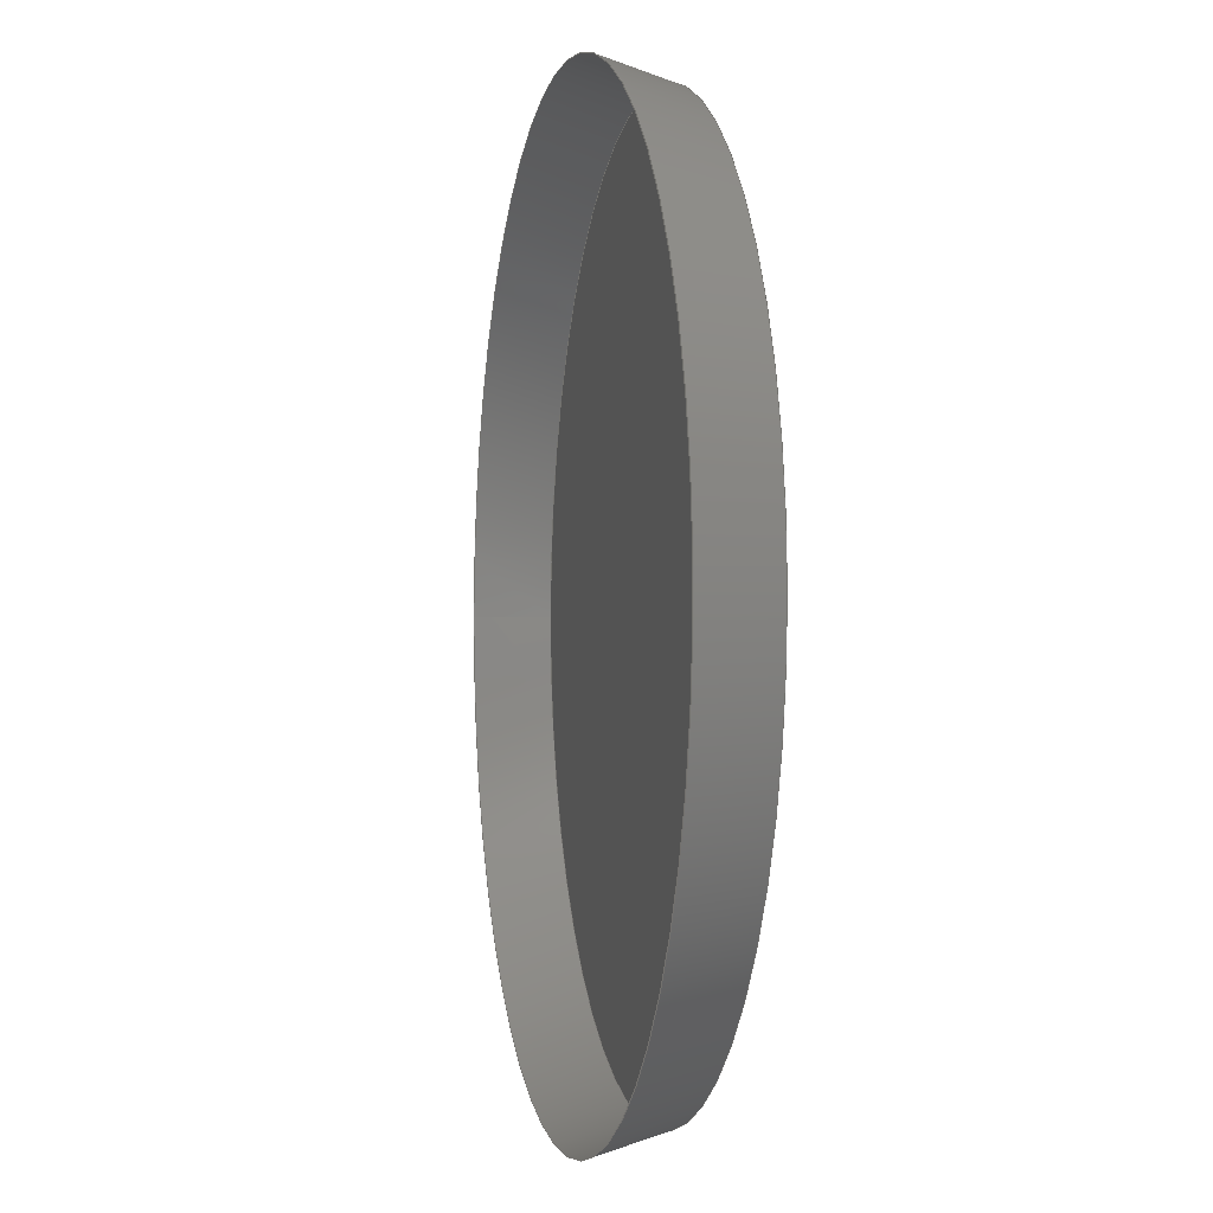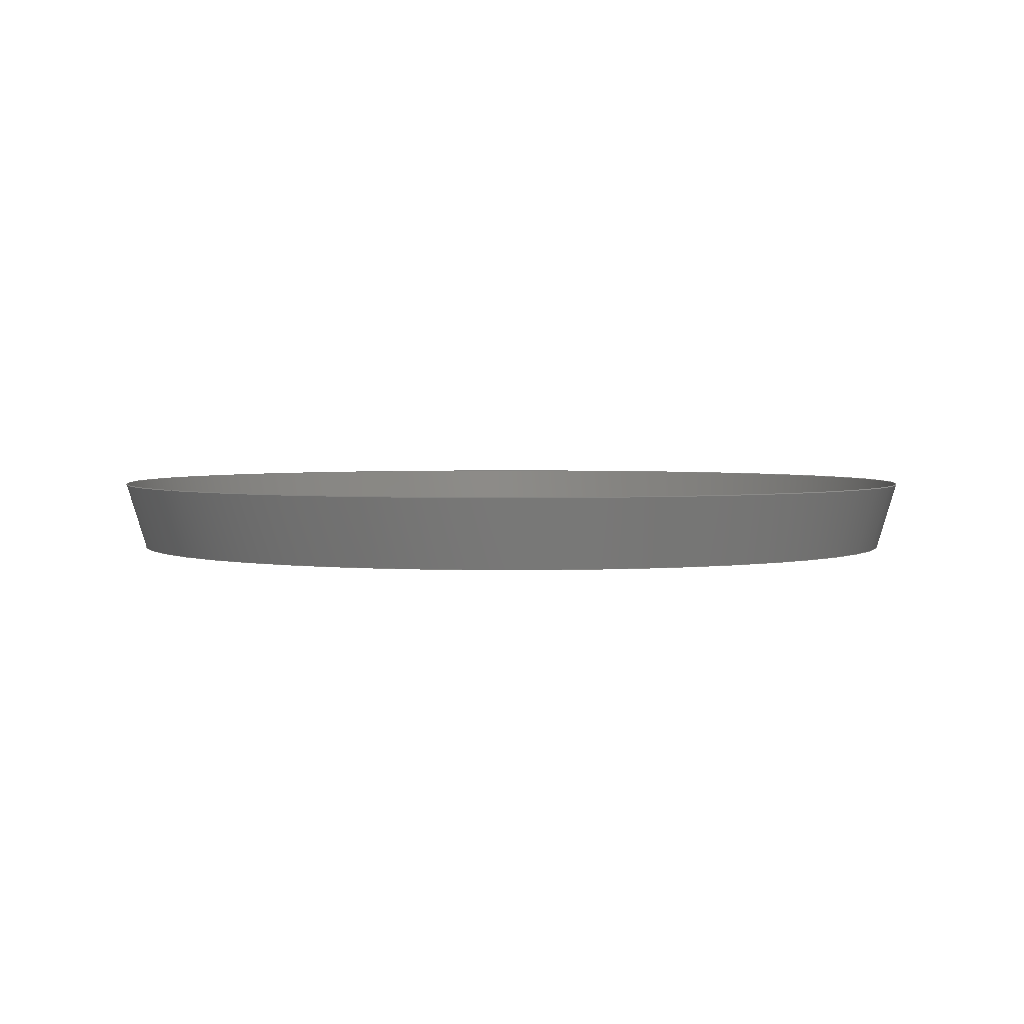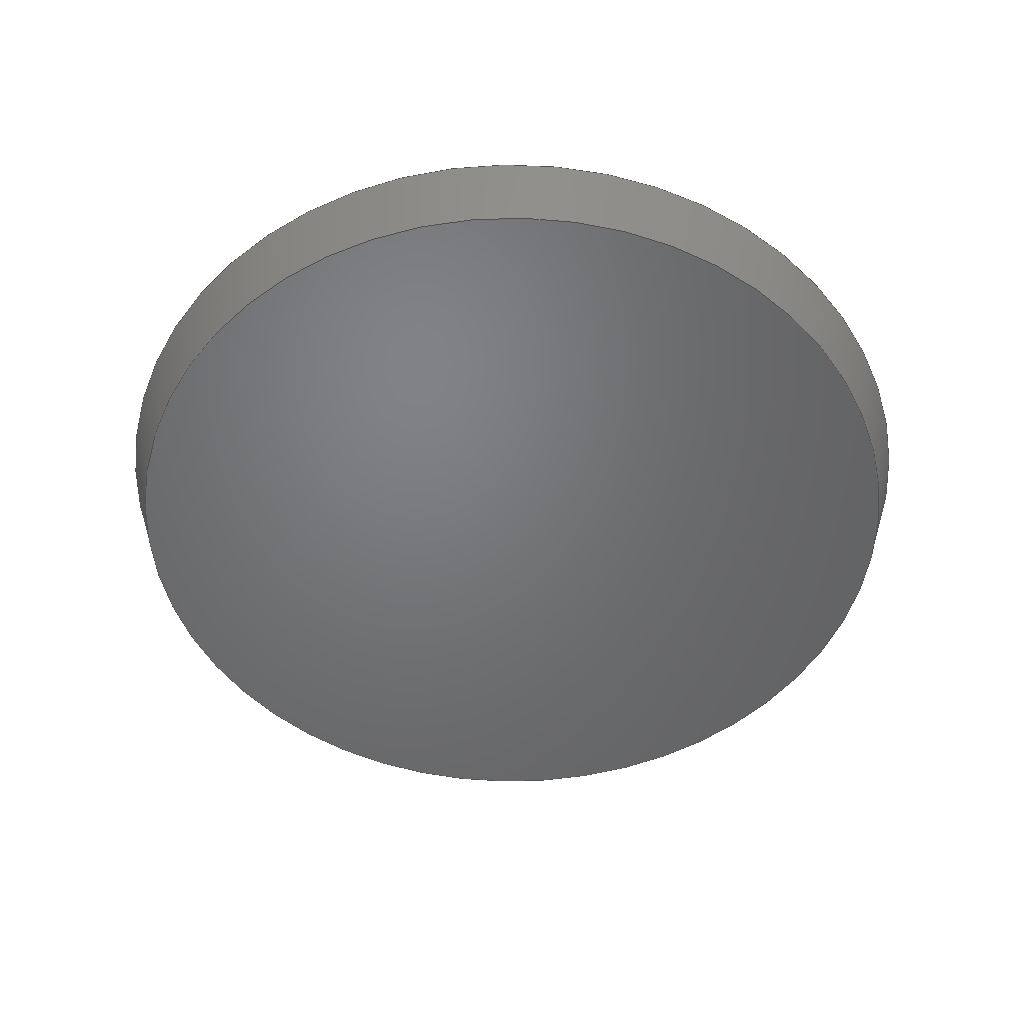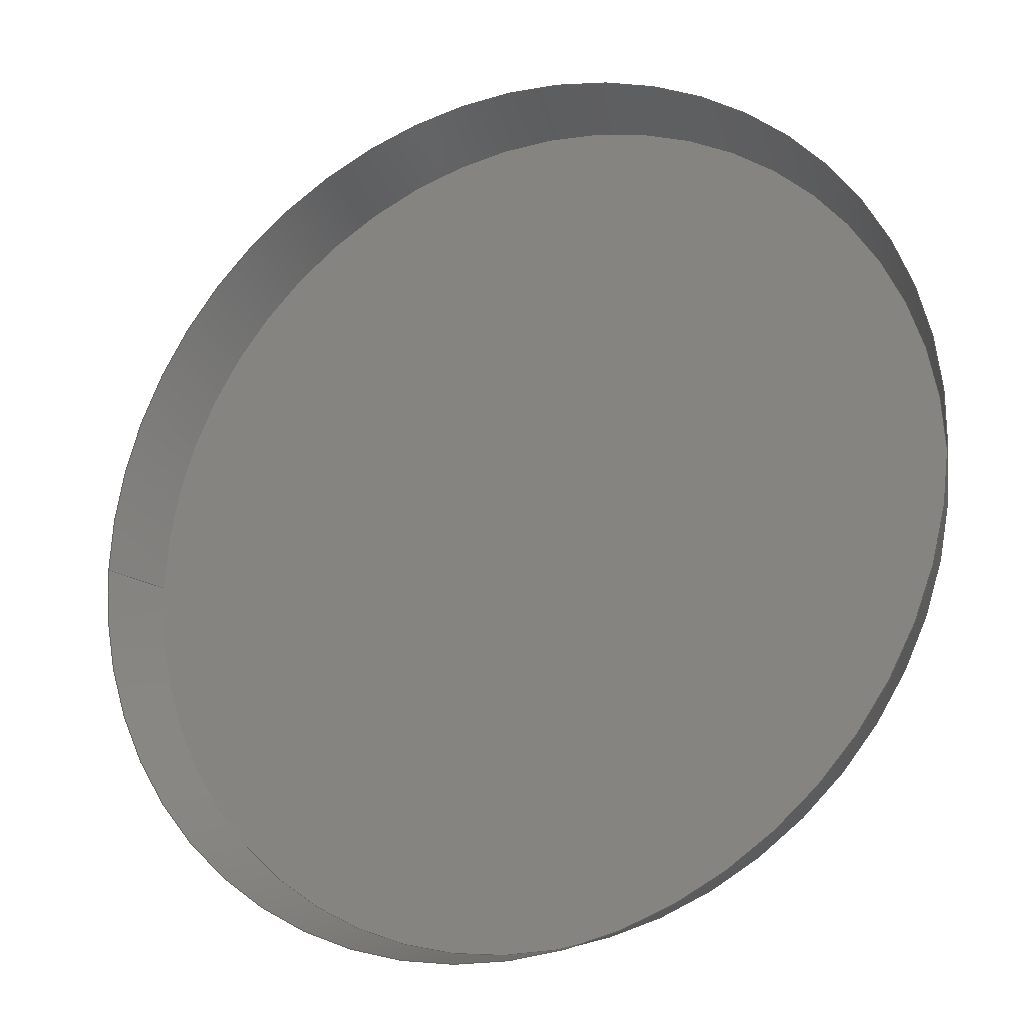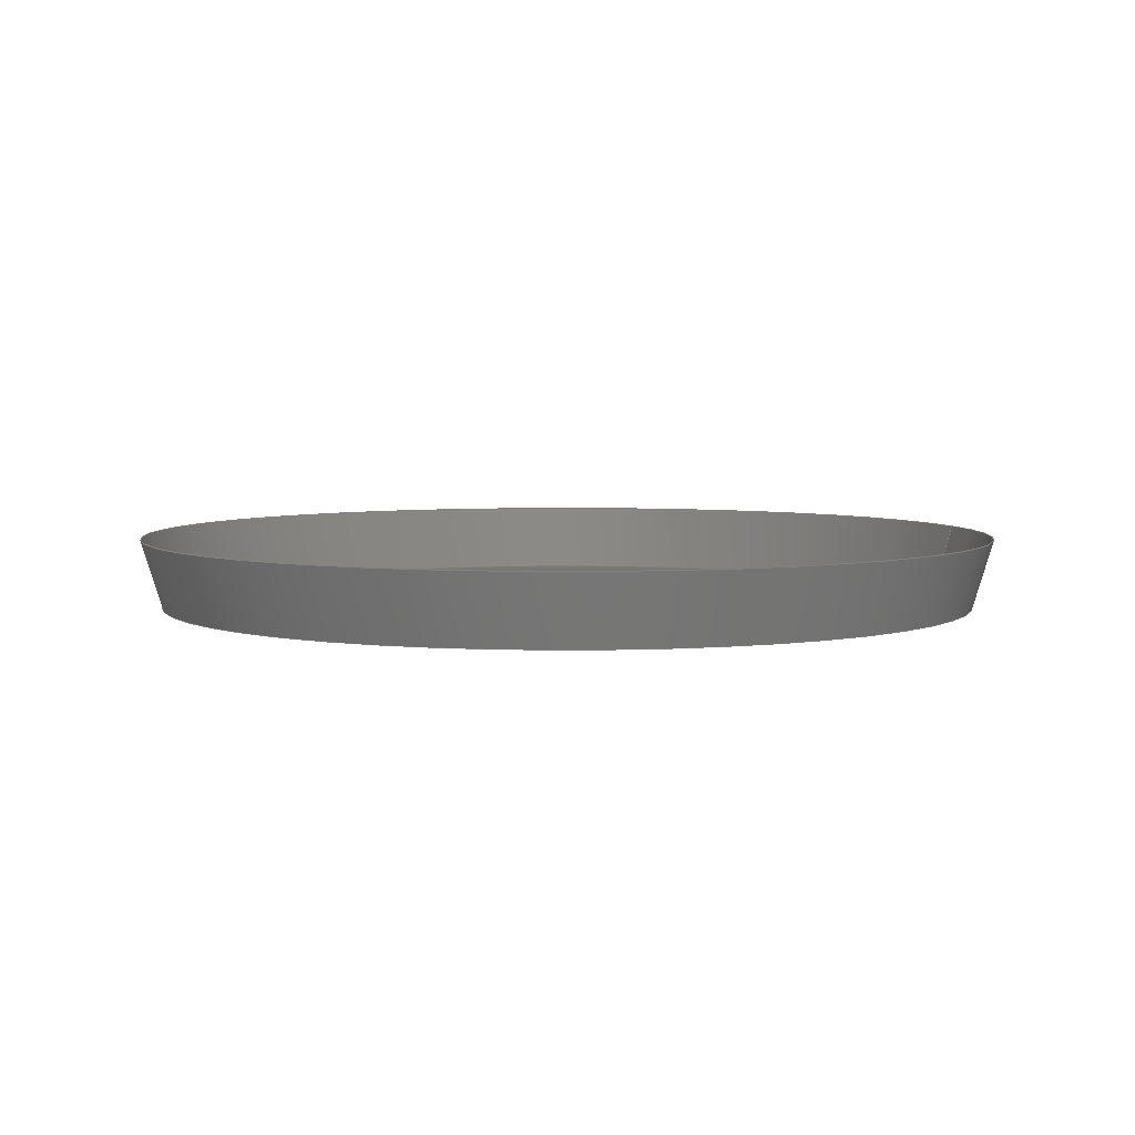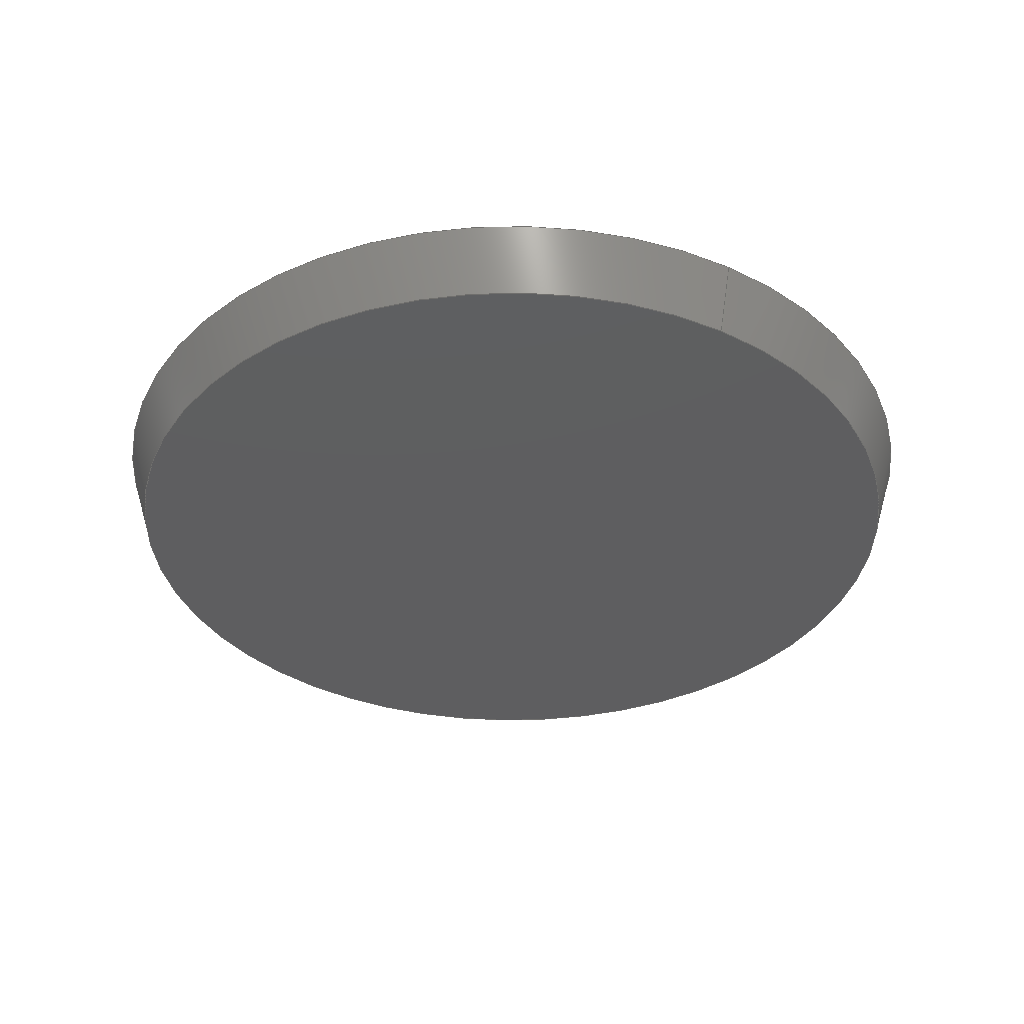
<metadata>
{"format":"step","ext":"step","renderer":"f3d","projection":"perspective","resolution":1024,"background":"white","views":[{"elev":-1.4,"azim":-102.0,"up":"+Z"},{"elev":2.8,"azim":7.1,"up":"+Y"},{"elev":-50.2,"azim":-134.8,"up":"+Y"},{"elev":-21.7,"azim":-154.0,"up":"+Z"},{"elev":5.0,"azim":-15.8,"up":"+Y"},{"elev":-35.8,"azim":59.7,"up":"+Y"}]}
</metadata>
<code>
ISO-10303-21;
DATA;
#1 = APPLICATION_PROTOCOL_DEFINITION('international standard',
  'automotive_design',2000,#2);
#2 = APPLICATION_CONTEXT(
  'core data for automotive mechanical design processes');
#3 = SHAPE_DEFINITION_REPRESENTATION(#4,#10);
#4 = PRODUCT_DEFINITION_SHAPE('','',#5);
#5 = PRODUCT_DEFINITION('design','',#6,#9);
#6 = PRODUCT_DEFINITION_FORMATION('','',#7);
#7 = PRODUCT('Revolution','Revolution','',(#8));
#8 = PRODUCT_CONTEXT('',#2,'mechanical');
#9 = PRODUCT_DEFINITION_CONTEXT('part definition',#2,'design');
#10 = ADVANCED_BREP_SHAPE_REPRESENTATION('',(#11,#15),#82);
#11 = AXIS2_PLACEMENT_3D('',#12,#13,#14);
#12 = CARTESIAN_POINT('',(0,0,0));
#13 = DIRECTION('',(0,0,1));
#14 = DIRECTION('',(1,0,-0));
#15 = MANIFOLD_SOLID_BREP('',#16);
#16 = CLOSED_SHELL('',(#17,#34,#59));
#17 = ADVANCED_FACE('',(#18),#29,.F.);
#18 = FACE_BOUND('',#19,.F.);
#19 = EDGE_LOOP('',(#20));
#20 = ORIENTED_EDGE('',*,*,#21,.F.);
#21 = EDGE_CURVE('',#22,#22,#24,.T.);
#22 = VERTEX_POINT('',#23);
#23 = CARTESIAN_POINT('',(25,0,0));
#24 = CIRCLE('',#25,25);
#25 = AXIS2_PLACEMENT_3D('',#26,#27,#28);
#26 = CARTESIAN_POINT('',(0,0,0));
#27 = DIRECTION('',(0,-1,4.441e-16));
#28 = DIRECTION('',(1,0,0));
#29 = PLANE('',#30);
#30 = AXIS2_PLACEMENT_3D('',#31,#32,#33);
#31 = CARTESIAN_POINT('',(0,-6.204e-25,2.755e-40));
#32 = DIRECTION('',(0,1,-4.441e-16));
#33 = DIRECTION('',(-1,-0,-0));
#34 = ADVANCED_FACE('',(#35),#54,.T.);
#35 = FACE_BOUND('',#36,.F.);
#36 = EDGE_LOOP('',(#37,#38,#46,#53));
#37 = ORIENTED_EDGE('',*,*,#21,.T.);
#38 = ORIENTED_EDGE('',*,*,#39,.T.);
#39 = EDGE_CURVE('',#22,#40,#42,.T.);
#40 = VERTEX_POINT('',#41);
#41 = CARTESIAN_POINT('',(26.24,4.19,-1.861e-15));
#42 = LINE('',#43,#44);
#43 = CARTESIAN_POINT('',(25,0,0));
#44 = VECTOR('',#45,1);
#45 = DIRECTION('',(0.2837,0.9589,-4.258e-16));
#46 = ORIENTED_EDGE('',*,*,#47,.F.);
#47 = EDGE_CURVE('',#40,#40,#48,.T.);
#48 = CIRCLE('',#49,26.24);
#49 = AXIS2_PLACEMENT_3D('',#50,#51,#52);
#50 = CARTESIAN_POINT('',(0,4.19,-1.861e-15));
#51 = DIRECTION('',(0,-1,4.441e-16));
#52 = DIRECTION('',(1,0,0));
#53 = ORIENTED_EDGE('',*,*,#39,.F.);
#54 = CONICAL_SURFACE('',#55,25,0.2876);
#55 = AXIS2_PLACEMENT_3D('',#56,#57,#58);
#56 = CARTESIAN_POINT('',(0,0,0));
#57 = DIRECTION('',(0,1,-4.441e-16));
#58 = DIRECTION('',(1,0,0));
#59 = ADVANCED_FACE('',(#60),#73,.F.);
#60 = FACE_BOUND('',#61,.F.);
#61 = EDGE_LOOP('',(#62,#63,#72));
#62 = ORIENTED_EDGE('',*,*,#47,.T.);
#63 = ORIENTED_EDGE('',*,*,#64,.T.);
#64 = EDGE_CURVE('',#40,#65,#67,.T.);
#65 = VERTEX_POINT('',#66);
#66 = CARTESIAN_POINT('',(-4.441e-16,7,-3.109e-15));
#67 = CIRCLE('',#68,73.32);
#68 = AXIS2_PLACEMENT_3D('',#69,#70,#71);
#69 = CARTESIAN_POINT('',(5.44,-66.12,
    2.936e-14));
#70 = DIRECTION('',(-0,4.441e-16,1));
#71 = DIRECTION('',(1,0,0));
#72 = ORIENTED_EDGE('',*,*,#64,.F.);
#73 = SURFACE_OF_REVOLUTION('',#74,#79);
#74 = CIRCLE('',#75,73.32);
#75 = AXIS2_PLACEMENT_3D('',#76,#77,#78);
#76 = CARTESIAN_POINT('',(5.44,-66.12,
    2.936e-14));
#77 = DIRECTION('',(-0,4.441e-16,1));
#78 = DIRECTION('',(1,0,0));
#79 = AXIS1_PLACEMENT('',#80,#81);
#80 = CARTESIAN_POINT('',(0,0,0));
#81 = DIRECTION('',(-0,-1,4.441e-16));
#82 = ( GEOMETRIC_REPRESENTATION_CONTEXT(3) 
GLOBAL_UNCERTAINTY_ASSIGNED_CONTEXT((#86)) GLOBAL_UNIT_ASSIGNED_CONTEXT(
(#83,#84,#85)) REPRESENTATION_CONTEXT('Context #1',
  '3D Context with UNIT and UNCERTAINTY') );
#83 = ( LENGTH_UNIT() NAMED_UNIT(*) SI_UNIT(.MILLI.,.METRE.) );
#84 = ( NAMED_UNIT(*) PLANE_ANGLE_UNIT() SI_UNIT($,.RADIAN.) );
#85 = ( NAMED_UNIT(*) SI_UNIT($,.STERADIAN.) SOLID_ANGLE_UNIT() );
#86 = UNCERTAINTY_MEASURE_WITH_UNIT(LENGTH_MEASURE(1e-07),#83,
  'distance_accuracy_value','confusion accuracy');
#87 = PRODUCT_RELATED_PRODUCT_CATEGORY('part',$,(#7));
#88 = MECHANICAL_DESIGN_GEOMETRIC_PRESENTATION_REPRESENTATION('',(#89),
  #82);
#89 = STYLED_ITEM('color',(#90),#15);
#90 = PRESENTATION_STYLE_ASSIGNMENT((#91,#97));
#91 = SURFACE_STYLE_USAGE(.BOTH.,#92);
#92 = SURFACE_SIDE_STYLE('',(#93));
#93 = SURFACE_STYLE_FILL_AREA(#94);
#94 = FILL_AREA_STYLE('',(#95));
#95 = FILL_AREA_STYLE_COLOUR('',#96);
#96 = COLOUR_RGB('',1,0.6667,0);
#97 = CURVE_STYLE('',#98,POSITIVE_LENGTH_MEASURE(0.1),#99);
#98 = DRAUGHTING_PRE_DEFINED_CURVE_FONT('continuous');
#99 = COLOUR_RGB('',0.09804,0.09804,
  0.09804);
ENDSEC;
END-ISO-10303-21;

</code>
